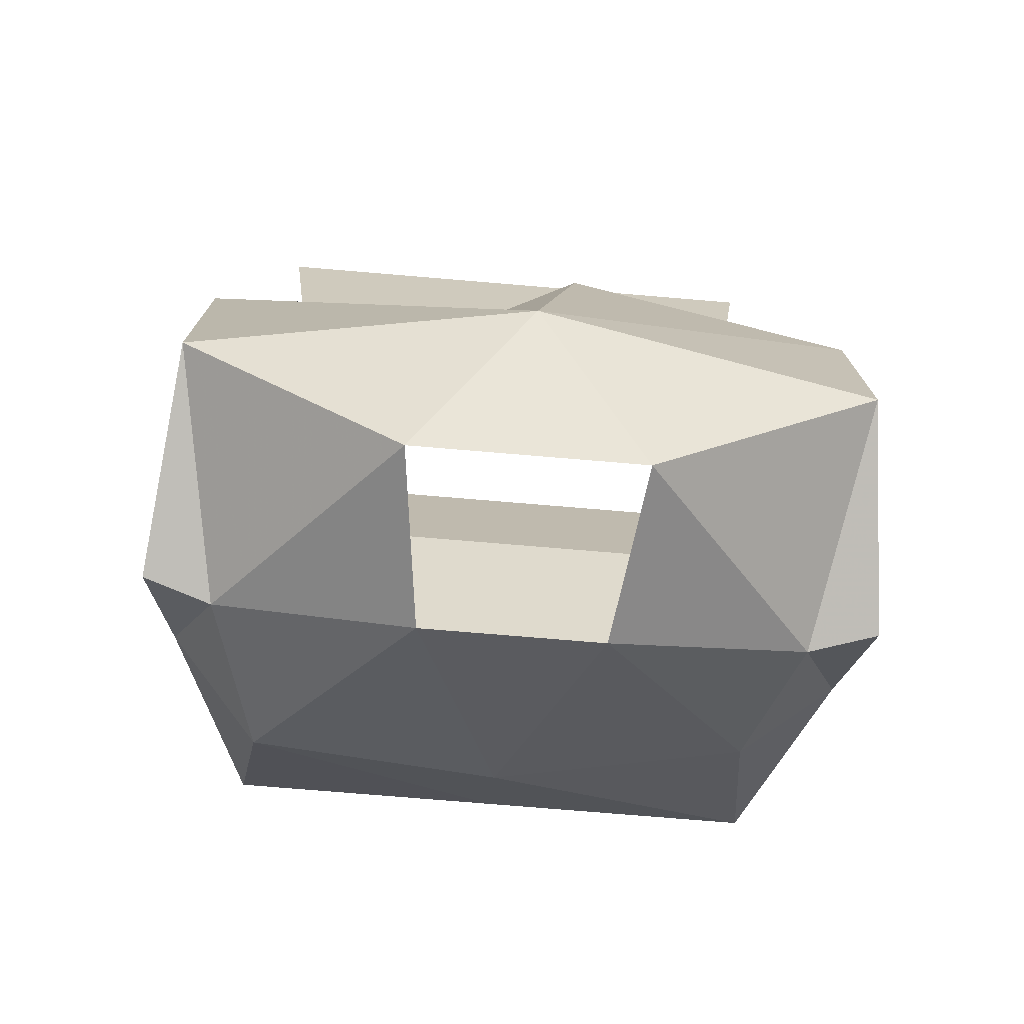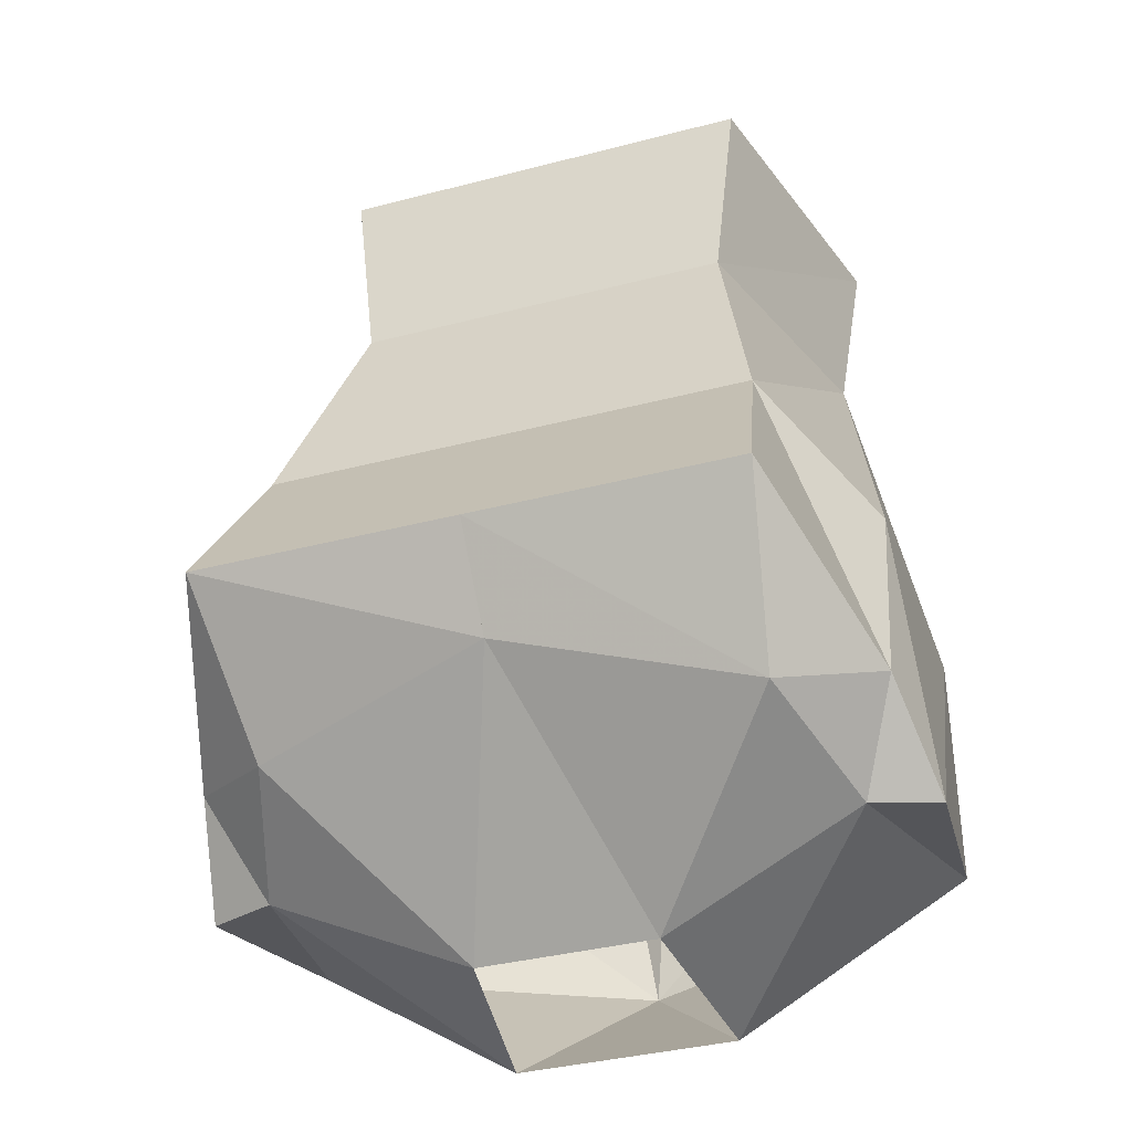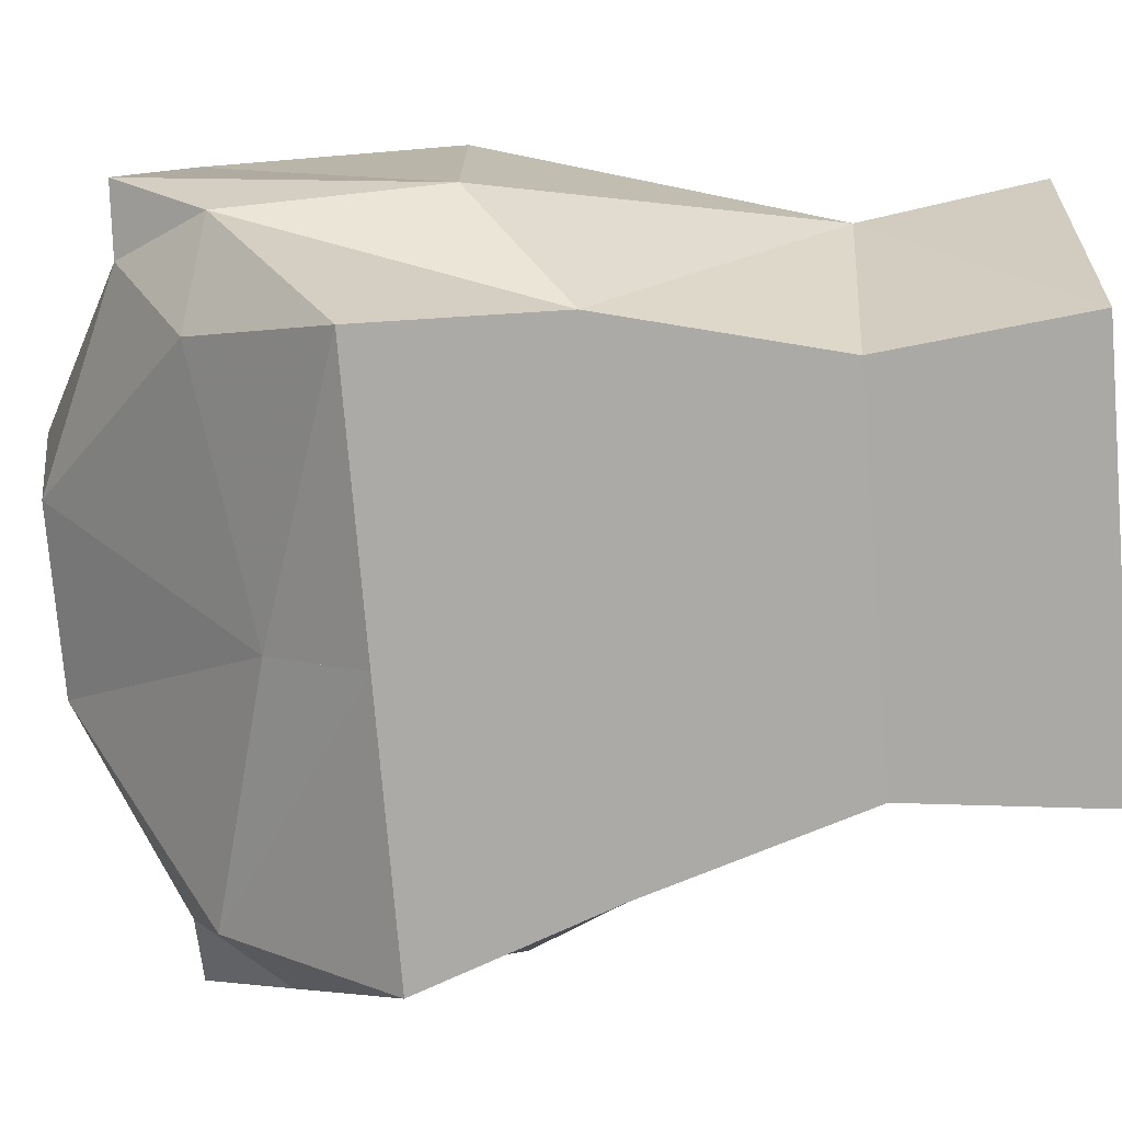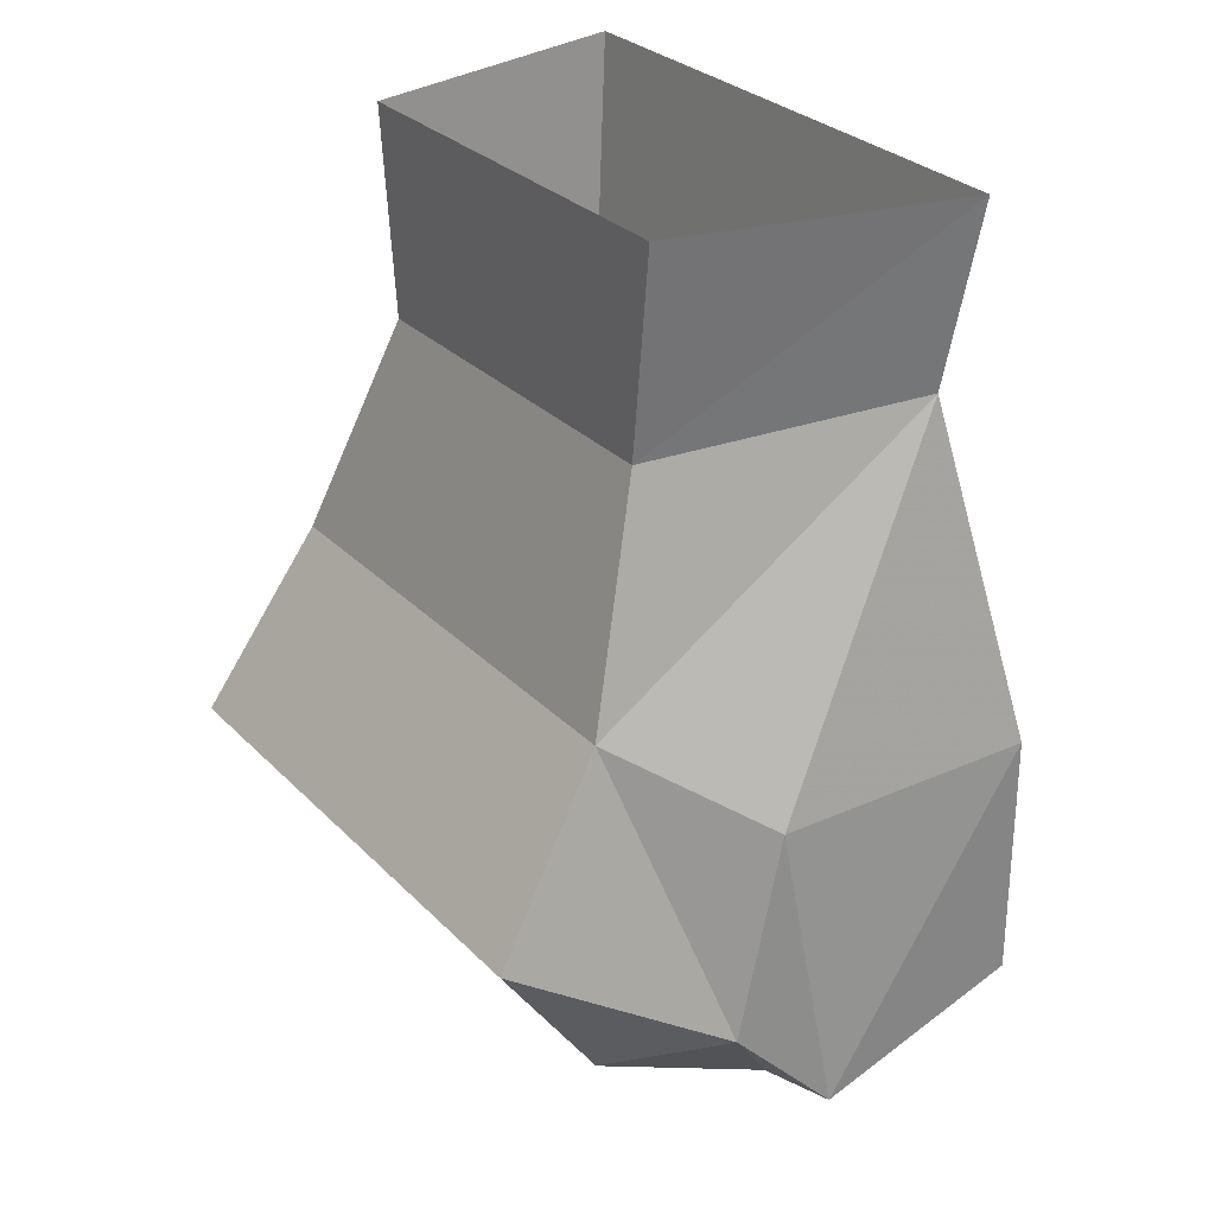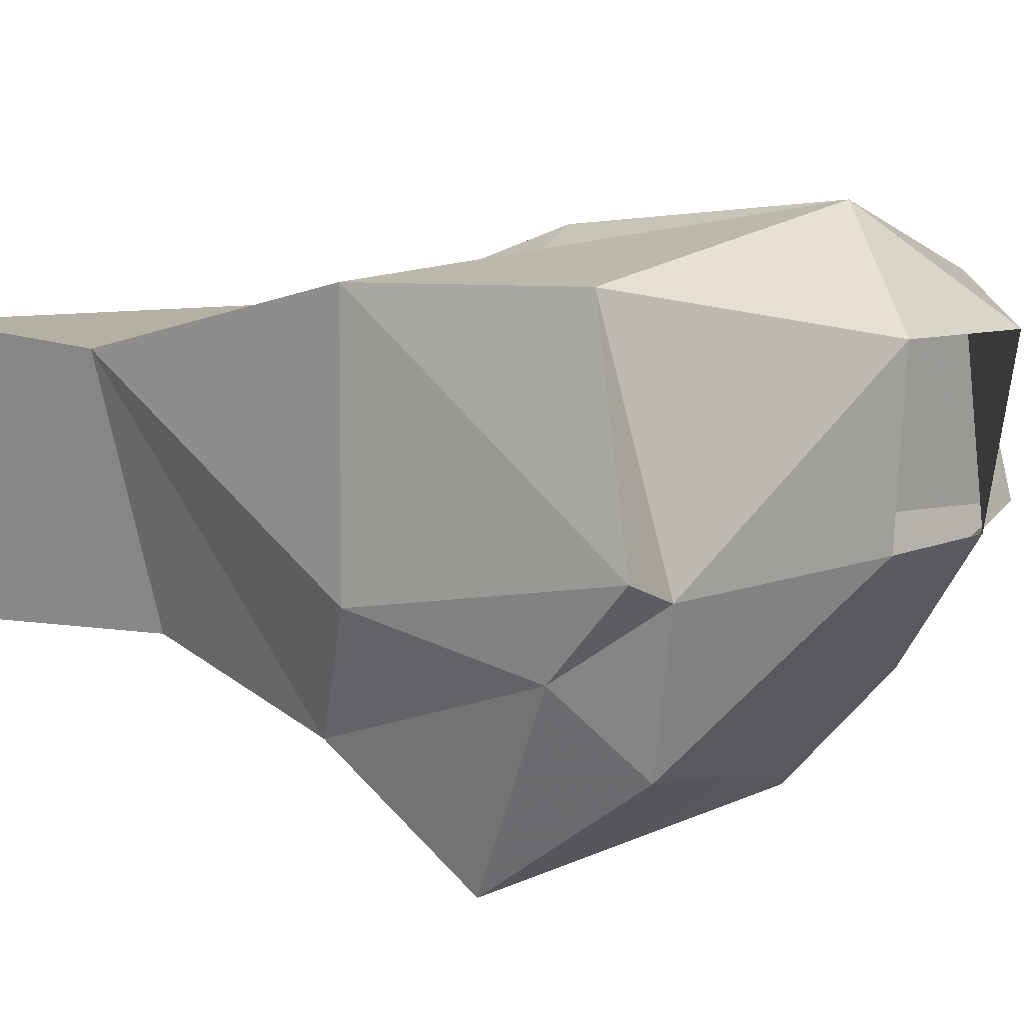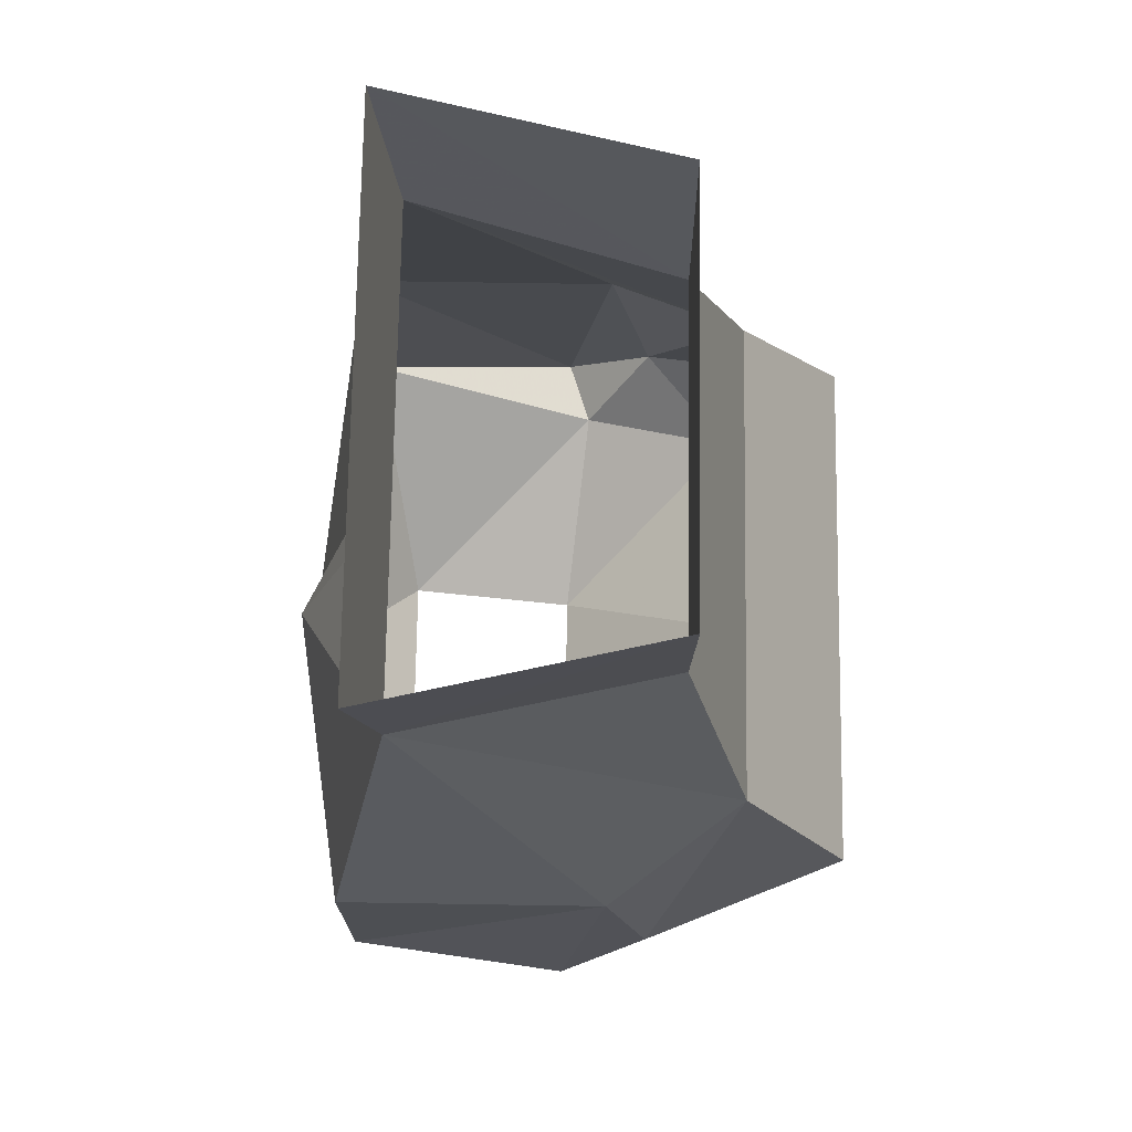
<metadata>
{"format":"obj","ext":"obj","renderer":"f3d","projection":"perspective","resolution":1024,"background":"white","views":[{"elev":-74.7,"azim":-4.8,"up":"+Y"},{"elev":-36.3,"azim":-161.1,"up":"+Y"},{"elev":-75.5,"azim":94.7,"up":"+Z"},{"elev":28.5,"azim":-124.1,"up":"+Y"},{"elev":6.5,"azim":-56.1,"up":"+Z"},{"elev":72.4,"azim":90.9,"up":"+Y"}]}
</metadata>
<code>
v 0.0625 -1.016 -0.0625
v -0.07812 -0.9453 -0.0625
v 0.07031 -0.9453 -0.0625
v 0.08594 -1.008 0.03125
v 0.08594 -1.094 -0.08594
v 0.01562 -1.094 -0.08594
v 0.007812 -1.016 -0.0625
v -0.007812 -1.016 -0.0625
v -0.07031 -1.016 -0.0625
v -0.1016 -0.9453 0.03906
v -0.09375 -1.008 0.03125
v 0.09375 -0.9453 0.03906
v -0.03125 -1.258 -0.02344
v -0.03906 -1.266 0.03906
v -0.1016 -1.227 -0.03125
v -0.08594 -1.211 -0.08594
v 0 -1.188 -0.1016
v 0.03125 -1.258 -0.02344
v 0.08594 -1.203 -0.07812
v 0.1016 -1.227 -0.03125
v 0.03906 -1.266 0.03906
v 0.1172 -1.211 0.05469
v 0 -1.227 0.07812
v -0.1172 -1.211 0.05469
v -0.125 -1.227 -0.02344
v -0.1172 -1.195 -0.05469
v -0.09375 -1.156 -0.125
v 0 -1.156 -0.125
v 0 -1.148 -0.1094
v 0.09375 -1.156 -0.125
v 0.1172 -1.195 -0.05469
v 0.125 -1.227 -0.02344
v 0.1172 -1.125 -0.03906
v 0.1172 -1.125 0.05469
v 0.01562 -1.117 0.07031
v -0.01562 -1.117 0.05469
v -0.1172 -1.125 0.05469
v -0.1172 -1.125 -0.03906
v -0.08594 -1.094 -0.08594
v 0 -1.094 -0.08594
v -0.007812 -1.039 0.03906
v 0.007812 -1.039 0.03906
v -0.01562 -1.094 -0.08594
f 1 2 3
f 1 3 4
f 1 7 8
f 1 8 9
f 1 9 2
f 2 9 10
f 10 9 11
f 10 11 12
f 12 11 4
f 12 4 3
f 21 20 22
f 21 22 23
f 14 23 24
f 14 24 15
f 15 24 25
f 15 25 26
f 15 26 16
f 16 26 27
f 16 27 28
f 16 28 17
f 17 28 30
f 17 30 19
f 19 30 31
f 19 31 20
f 20 31 32
f 20 32 22
f 22 32 33
f 22 33 34
f 22 34 23
f 23 34 35
f 23 35 36
f 23 36 37
f 23 37 24
f 24 37 25
f 25 37 38
f 25 38 26
f 26 38 39
f 26 39 27
f 27 39 28
f 28 39 40
f 28 40 30
f 30 40 5
f 30 5 31
f 31 5 33
f 31 33 32
f 11 41 42
f 11 42 4
f 39 43 40
f 40 43 6
f 40 6 5
f 43 8 6
f 6 8 7
f 41 36 35
f 41 35 42
f 1 4 5
f 1 5 6
f 1 6 7
f 13 14 15
f 13 15 16
f 13 16 17
f 13 17 18
f 18 17 19
f 18 19 20
f 18 20 21
f 21 23 14
f 17 28 29
f 17 29 28
f 28 40 29
f 28 29 40
f 11 9 39
f 11 39 38
f 11 38 37
f 11 37 36
f 11 36 41
f 4 42 35
f 4 35 34
f 4 34 33
f 4 33 5
f 39 9 43
f 9 8 43

</code>
